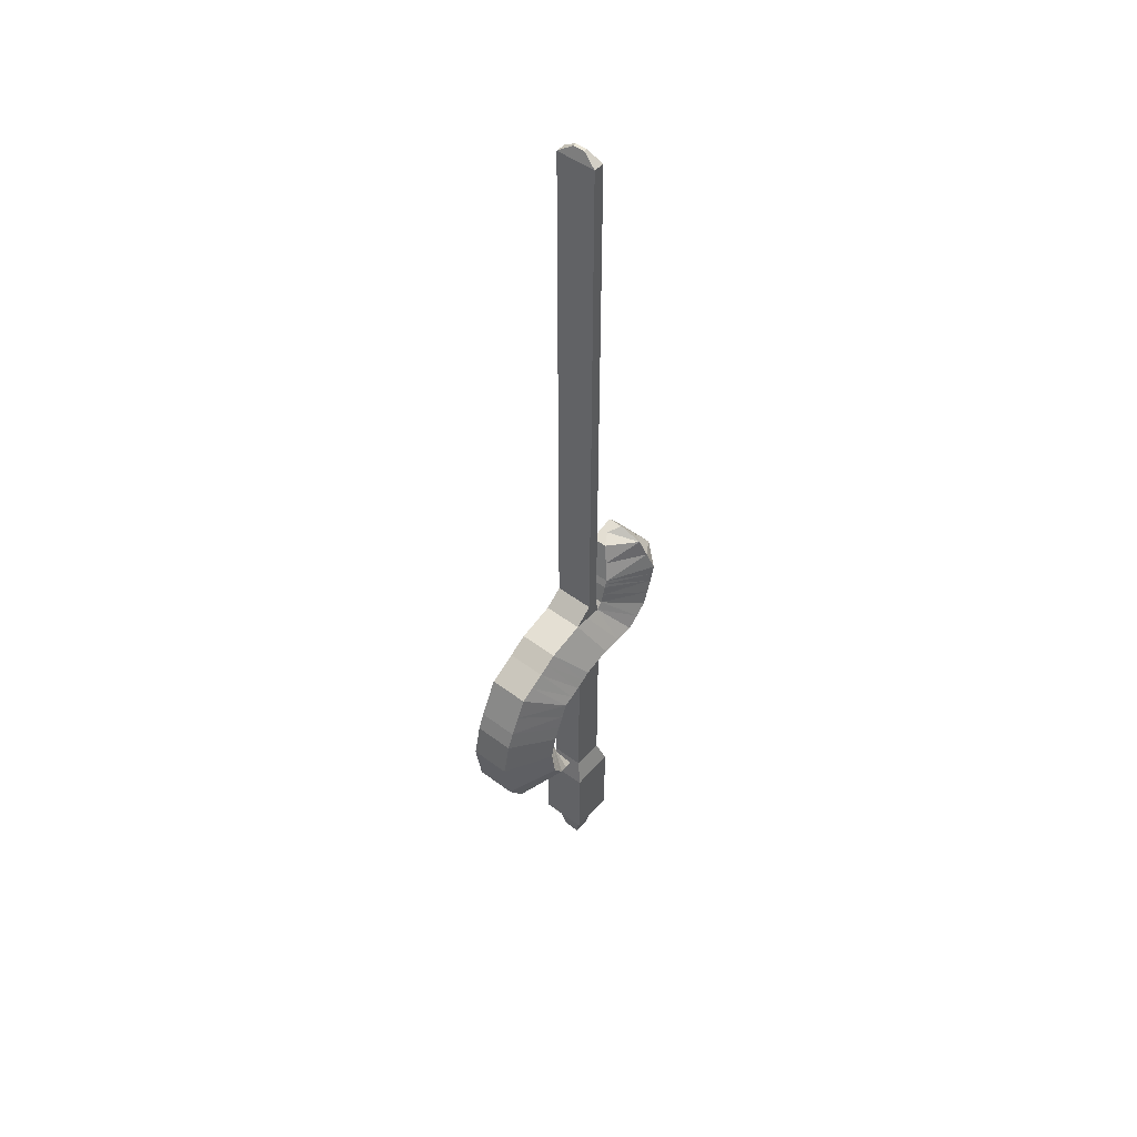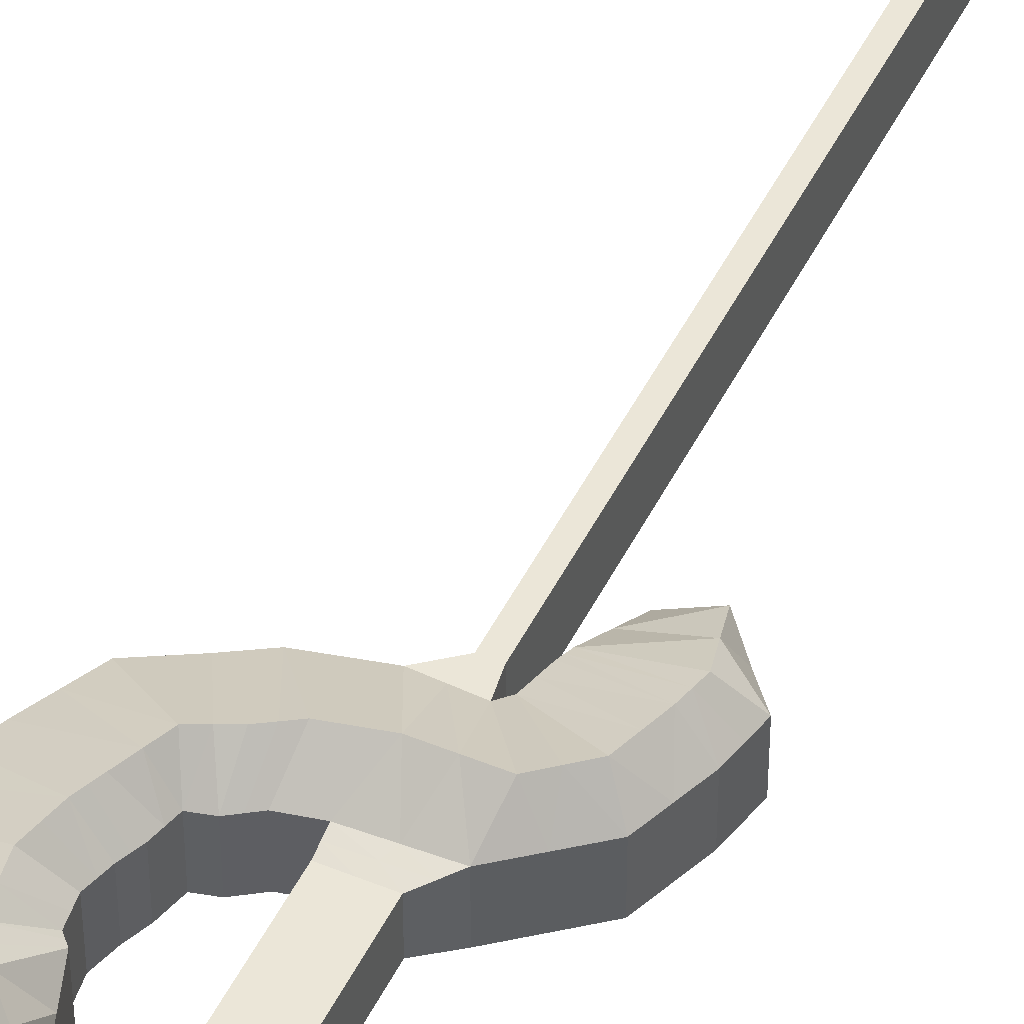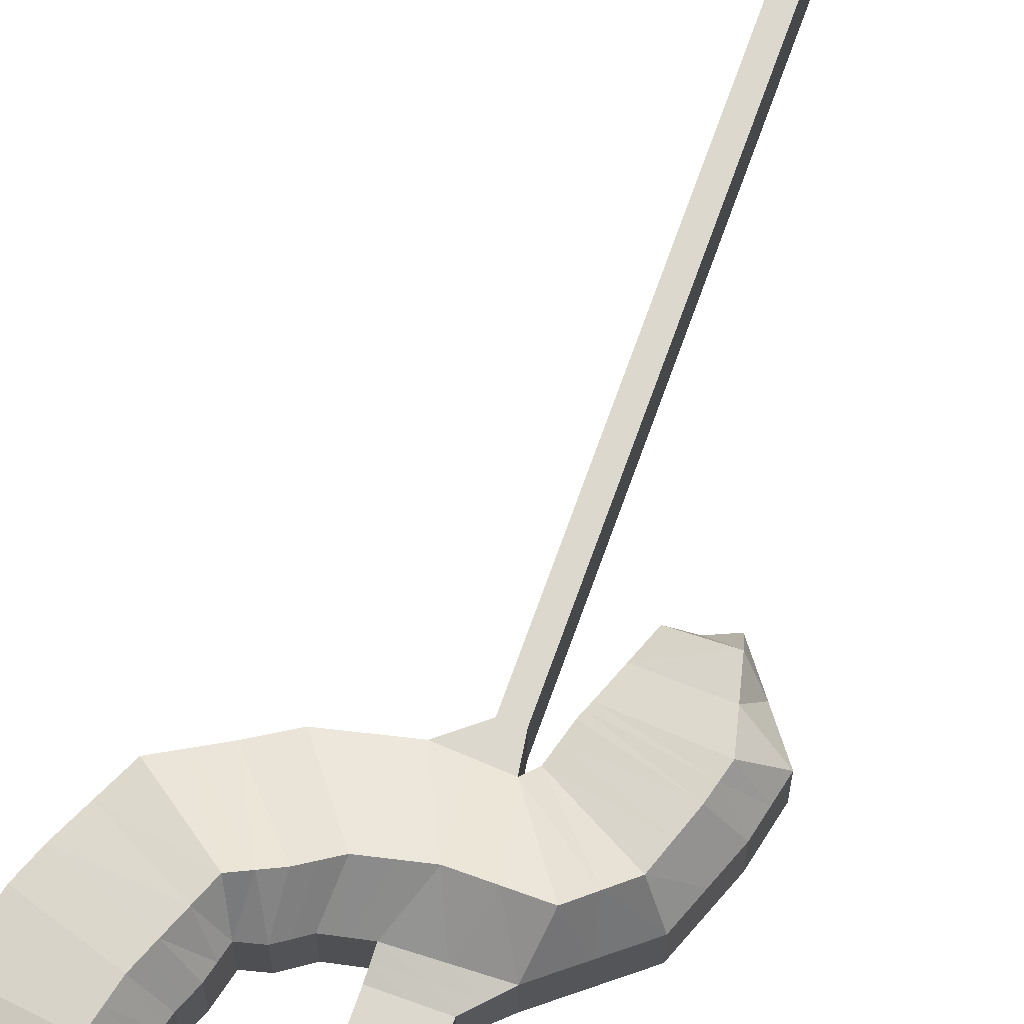
<metadata>
{"format":"obj","ext":"obj","renderer":"f3d","projection":"perspective","resolution":1024,"background":"white","views":[{"elev":49.8,"azim":-50.5,"up":"+Y"},{"elev":46.5,"azim":25.1,"up":"+Z"},{"elev":72.4,"azim":19.8,"up":"+Z"}]}
</metadata>
<code>
o Cube
v 1 1 -1
v 0.6293 -1 -0.6293
v 1 1 1
v 0.6293 -1 0.6293
v -1 1 -1
v -0.6293 -1 -0.6293
v -1 1 1
v -0.6293 -1 0.6293
v 1.735 2.213 1.735
v -1.735 2.213 1.735
v 1.735 2.213 -1.735
v -1.735 2.213 -1.735
v 1.735 8.851 1.735
v -1.735 8.851 1.735
v 1.735 8.851 -1.735
v -1.735 8.851 -1.735
v 1.206 10.69 1.206
v -1.206 10.69 1.206
v 1.206 10.69 -1.206
v -1.206 10.69 -1.206
v 1.206 23.75 1.206
v -1.206 23.75 1.206
v 1.206 23.75 -1.206
v -1.206 23.75 -1.206
v 2.404 24.96 1.507
v -1.213 24.82 1.507
v 2.404 24.96 -1.507
v -1.213 24.82 -1.507
v 0.6107 29.9 1.507
v -1.802 30.04 1.507
v 0.6107 29.9 -1.507
v -1.802 30.04 -1.507
v 0.4174 31.16 1.507
v -0.4174 31.16 1.507
v 0.4174 31.16 -1.507
v -0.4174 31.16 -1.507
v 0.4174 73.34 1.507
v -0.4174 73.34 1.507
v 0.4174 73.34 -1.507
v -0.4174 73.34 -1.507
v 0.1213 74.1 0.4379
v -0.1213 74.1 0.4379
v 0.1213 74.1 -0.4379
v -0.1213 74.1 -0.4379
v 5.396 27.38 -1.507
v 5.396 27.38 1.507
v 1.072 30.36 -1.507
v 1.072 30.36 1.507
v 6.5 30.26 -1.507
v 6.5 30.26 1.507
v 1.47 31.79 -1.507
v 1.47 31.79 1.507
v 6.956 32.34 -1.507
v 6.956 32.34 1.507
v 1.7 32.36 -1.507
v 1.7 32.36 1.507
v 4.581 35.56 -0.5941
v 4.581 35.56 0.5941
v 2.573 35.05 -0.5941
v 2.573 35.05 0.5941
v -2.701 24.5 1.507
v -2.701 24.5 -1.507
v -4.727 29.35 1.507
v -4.727 29.35 -1.507
v -3.687 23.83 1.507
v -3.687 23.83 -1.507
v -6.224 28.43 1.507
v -6.224 28.43 -1.507
v -4.551 23.61 1.507
v -4.551 23.61 -1.507
v -8.352 27.24 1.507
v -8.352 27.24 -1.507
v -4.869 22.39 1.507
v -4.869 22.39 -1.507
v -9.726 24.4 1.507
v -9.726 24.4 -1.507
v -5.251 21.48 1.507
v -5.251 21.48 -1.507
v -10.25 23.11 1.507
v -10.25 23.11 -1.507
v -5.576 20.35 1.507
v -5.576 20.35 -1.507
v -10.83 20.57 1.507
v -10.83 20.57 -1.507
v -5.413 19.14 1.507
v -5.413 19.14 -1.507
v -10.26 17.1 1.507
v -10.26 17.1 -1.507
v -5.03 18.74 1.507
v -5.03 18.74 -1.507
v -8.945 15.24 1.507
v -8.945 15.24 -1.507
v -4.086 15.69 0.5935
v -4.086 15.69 -0.5935
v -5.502 14.18 0.5935
v -5.502 14.18 -0.5935
v -0.6293 -1 0
v 0 -1 -0.6293
v 0.8146 0 -0.8146
v -0.8146 0 0.8146
v 0.8146 0 0.8146
v -0.8146 0 -0.8146
v 0 1 1
v 1 1 0
v 0 -1 0.6293
v -1 1 0
v 0 1 -1
v 0.6293 -1 0
v 0 2.213 1.735
v 1.735 2.213 0
v -1.735 2.213 0
v 0 2.213 -1.735
v 1.367 1.607 1.367
v -1.367 1.607 1.367
v -1.367 1.607 -1.367
v 1.367 1.607 -1.367
v 0 8.851 1.735
v 1.735 8.851 0
v -1.735 8.851 0
v 0 8.851 -1.735
v -1.735 5.532 -1.735
v 1.735 5.532 1.735
v -1.735 5.532 1.735
v 0 10.69 1.206
v 1.206 10.69 0
v -1.206 10.69 0
v 0 10.69 -1.206
v -1.47 9.771 1.47
v -1.47 9.771 -1.47
v 1.47 9.771 1.47
v 1.47 9.771 -1.47
v 0 23.75 1.206
v 1.206 23.75 0
v -1.206 23.75 0
v 0 23.75 -1.206
v 1.206 17.22 -1.206
v 1.206 17.22 1.206
v -1.206 17.22 1.206
v -1.206 17.22 -1.206
v 0.5958 24.89 1.507
v 2.404 24.96 0
v -1.213 24.82 0
v -1.209 24.28 1.357
v -1.209 24.28 -1.357
v 1.805 24.35 1.357
v 1.805 24.35 -1.357
v -0.5959 29.97 1.507
v 0.6107 29.9 0
v -1.802 30.04 0
v -0.2524 26.79 3.104
v 2.763 26.79 3.104
v 0 31.16 1.507
v 0.4174 31.16 0
v -0.4174 31.16 0
v 0 31.16 -1.507
v 0.5141 30.53 1.507
v -1.11 30.6 1.507
v -1.11 30.6 -1.507
v 0.5141 30.53 -1.507
v 0 73.34 1.507
v 0.4174 73.34 0
v -0.4174 73.34 0
v 0 73.34 -1.507
v -0.4174 52.25 1.507
v -0.4174 52.25 -1.507
v 0.4174 52.25 1.507
v 0.4174 52.25 -1.507
v 0 74.1 0.4379
v 0.1213 74.1 0
v -0.1213 74.1 0
v 0 74.1 -0.4379
v -0.2694 73.72 -0.9727
v 0.2694 73.72 0.9727
v -0.2694 73.72 0.9727
v 5.396 27.38 0
v 1.072 30.36 0
v 4.489 28.23 3.104
v 0.8414 30.13 1.507
v 0.8414 30.13 -1.507
v 3.9 26.17 1.507
v 3.9 26.17 -1.507
v 6.5 30.26 0
v 1.47 31.79 0
v 5.24 30.39 3.104
v 5.948 28.82 1.507
v 1.271 31.08 1.507
v 5.948 28.82 -1.507
v 1.271 31.08 -1.507
v 6.956 32.34 0
v 1.7 32.36 -0
v 5.583 31.71 3.104
v 6.728 31.3 1.507
v 1.585 32.07 1.507
v 6.728 31.3 -1.507
v 1.585 32.07 -1.507
v 4.581 35.56 -0
v 2.573 35.05 -0
v 4.832 34.66 2.191
v 3.577 35.31 -0.5941
v 2.137 33.7 -1.051
v 5.768 33.95 -1.051
v 2.137 33.7 1.051
v 5.768 33.95 1.051
v -2.701 24.5 0
v -4.727 29.35 -0
v -2.459 26.28 3.104
v -1.957 24.66 1.507
v -3.265 29.69 -1.507
v -3.265 29.69 1.507
v -3.687 23.83 0
v -6.224 28.43 0
v -3.701 25.49 3.104
v -5.476 28.89 1.507
v -3.194 24.16 1.507
v -3.194 24.16 -1.507
v -5.476 28.89 -1.507
v -4.551 23.61 0
v -8.352 27.24 0
v -5.196 24.79 3.104
v -7.288 27.84 -1.507
v -7.288 27.84 1.507
v -4.119 23.72 1.507
v -4.869 22.39 0
v -9.726 24.4 0
v -6.043 22.75 3.104
v -9.039 25.82 1.507
v -4.71 23 1.507
v -4.71 23 -1.507
v -9.039 25.82 -1.507
v -5.251 21.48 0
v -10.25 23.11 -0
v -6.494 21.65 3.104
v -5.06 21.93 1.507
v -9.987 23.75 -1.507
v -9.987 23.75 1.507
v -5.576 20.35 0
v -10.83 20.57 -0
v -6.946 19.82 3.104
v -5.413 20.91 -1.507
v -10.54 21.84 -1.507
v -10.54 21.84 1.507
v -5.413 20.91 1.507
v -5.413 19.14 0
v -10.26 17.1 -1e-06
v -6.579 17.48 3.104
v -10.54 18.83 1.507
v -5.494 19.74 1.507
v -5.494 19.74 -1.507
v -10.54 18.83 -1.507
v -8.945 15.24 -0
v -5.732 16.35 3.104
v -9.6 16.17 -1.507
v -9.6 16.17 1.507
v -5.222 18.94 1.507
v -3.539 14.29 2.19
v -7.223 14.71 1.051
v -4.558 17.21 1.051
v -4.636 15.32 2.647
v -6.156 16.91 3.104
v -9.6 16.17 -1e-06
v -10.54 18.83 -1e-06
v -5.494 19.74 0
v -5.413 20.91 0
v -6.72 20.74 3.104
v -10.54 21.84 -0
v -6.762 18.65 3.104
v -6.269 22.2 3.104
v -9.987 23.75 -0
v -9.039 25.82 0
v -4.71 23 0
v -4.448 25.14 3.104
v -7.288 27.84 0
v -5.62 23.77 3.104
v -5.476 28.89 -0
v -3.194 24.16 0
v -3.265 29.69 -0
v -1.356 26.53 3.104
v -3.08 25.89 3.104
v 5.768 33.95 -0
v 5.208 33.19 2.647
v 2.137 33.7 -0
v 3.577 35.31 -0
v 1.585 32.07 -0
v 6.728 31.3 0
v 1.271 31.08 0
v 5.948 28.82 0
v 5.412 31.05 3.104
v 3.9 26.17 0
v 3.626 27.51 3.104
v 4.865 29.31 3.104
v 0 73.72 0.9727
v -0.2694 73.72 0
v 0 74.1 0
v 0.4174 52.25 0
v 0 52.25 -1.507
v 0 52.25 1.507
v -1.11 30.6 0
v 0.5141 30.53 0
v -0.4174 52.25 0
v 0.8414 30.13 0
v 1.255 26.79 3.104
v -0.2979 30.56 1.507
v 1.805 24.35 0
v 0.2979 24.32 1.357
v 0 17.22 -1.206
v 0 17.22 1.206
v -1.206 17.22 0
v -1.209 24.28 0
v 1.47 9.771 0
v 0 9.771 -1.47
v 0 9.771 1.47
v 1.206 17.22 0
v 0 5.532 1.735
v -1.735 5.532 0
v -1.47 9.771 0
v 0 1.607 -1.367
v 1.367 1.607 0
v -1.367 1.607 0
v 0 0 -0.8146
v 0.8146 0 0
v 0 -1 0
v -0.8146 0 0
v 0 0 0.8146
v 0 1.607 1.367
f 113 109 324
f 103 100 323
f 106 102 322
f 108 105 321
f 104 101 320
f 107 99 319
f 112 12 121
f 114 111 318
f 116 110 317
f 115 112 316
f 315 18 126
f 122 118 13
f 123 119 314
f 122 117 313
f 136 133 312
f 311 17 124
f 310 20 127
f 309 19 125
f 143 142 308
f 138 134 307
f 137 132 306
f 139 135 305
f 142 26 207
f 145 140 304
f 23 135 146
f 146 141 303
f 156 152 302
f 301 29 147
f 28 31 27
f 178 176 300
f 164 162 299
f 155 158 36
f 159 153 298
f 157 154 297
f 163 40 172
f 166 160 296
f 165 163 295
f 167 161 294
f 170 168 293
f 173 169 41
f 292 42 170
f 291 41 168
f 185 184 290
f 289 46 177
f 181 175 288
f 181 47 45
f 192 191 287
f 187 182 286
f 188 49 187
f 186 183 285
f 199 200 59
f 194 189 284
f 194 55 53
f 283 56 190
f 199 197 282
f 281 60 197
f 203 198 280
f 279 57 196
f 213 212 278
f 28 64 208
f 209 206 277
f 208 205 276
f 66 72 220
f 214 210 275
f 215 68 216
f 216 211 274
f 273 75 225
f 220 218 272
f 221 219 271
f 210 65 222
f 223 73 233
f 227 223 270
f 228 76 229
f 229 224 269
f 240 82 84
f 74 80 234
f 234 231 268
f 235 232 267
f 266 87 245
f 240 237 265
f 264 83 238
f 263 81 236
f 86 92 252
f 262 85 243
f 249 86 88
f 249 244 261
f 92 95 256
f 252 250 260
f 259 91 251
f 243 85 254
f 93 95 96
f 258 95 255
f 89 257 94
f 90 96 92
f 258 93 257
f 251 257 89
f 251 256 258
f 243 89 90
f 259 89 254
f 245 254 85
f 245 253 259
f 260 91 253
f 244 253 87
f 88 260 244
f 91 250 256
f 261 87 246
f 237 246 83
f 84 261 237
f 82 249 84
f 248 243 86
f 82 262 248
f 236 247 262
f 263 82 239
f 230 239 78
f 77 263 230
f 264 81 242
f 232 242 77
f 232 241 264
f 265 83 241
f 231 241 79
f 80 265 231
f 266 85 247
f 238 247 81
f 238 246 266
f 267 77 233
f 225 233 73
f 225 235 267
f 268 79 235
f 224 235 75
f 76 268 224
f 80 239 240
f 269 75 226
f 218 226 71
f 72 269 218
f 70 229 72
f 270 74 228
f 217 228 70
f 69 270 217
f 223 233 230
f 230 233 77
f 74 230 78
f 210 222 217
f 217 222 69
f 210 70 66
f 271 69 222
f 65 271 222
f 67 271 212
f 272 71 221
f 211 221 67
f 68 272 211
f 227 225 73
f 69 273 227
f 219 226 273
f 274 67 213
f 205 213 63
f 64 274 205
f 62 216 64
f 275 66 215
f 204 215 62
f 61 275 204
f 276 63 209
f 149 209 30
f 32 276 149
f 207 206 61
f 26 277 207
f 30 277 150
f 214 212 65
f 61 278 214
f 63 278 206
f 279 58 203
f 189 203 54
f 189 201 279
f 202 198 60
f 56 280 202
f 54 280 191
f 281 59 200
f 190 200 55
f 190 202 281
f 282 60 198
f 58 282 198
f 57 282 196
f 283 55 195
f 183 195 51
f 52 283 183
f 49 195 194
f 284 54 192
f 182 192 50
f 49 284 182
f 201 200 199
f 201 199 57
f 55 201 53
f 285 51 188
f 176 188 47
f 48 285 176
f 47 187 45
f 286 50 185
f 175 185 46
f 45 286 175
f 287 56 193
f 184 193 52
f 50 287 184
f 31 181 27
f 288 46 180
f 141 180 25
f 27 288 141
f 289 48 178
f 29 289 178
f 151 180 289
f 186 184 52
f 48 290 186
f 177 185 290
f 291 42 174
f 160 174 38
f 160 173 291
f 292 44 172
f 162 172 40
f 162 174 292
f 173 161 169
f 37 161 173
f 161 43 169
f 293 41 169
f 171 169 43
f 44 293 171
f 294 37 166
f 153 166 33
f 35 294 153
f 295 39 167
f 155 167 35
f 36 295 155
f 296 38 164
f 152 164 34
f 33 296 152
f 163 172 171
f 171 172 44
f 163 43 39
f 297 36 158
f 149 158 32
f 30 297 149
f 298 33 156
f 148 156 29
f 31 298 148
f 159 158 155
f 159 155 35
f 31 158 159
f 299 40 165
f 154 165 36
f 34 299 154
f 300 47 179
f 148 179 31
f 29 300 148
f 150 147 30
f 140 150 26
f 25 301 140
f 302 34 157
f 147 157 30
f 29 302 147
f 145 141 25
f 21 303 145
f 23 303 133
f 146 135 144
f 135 24 144
f 146 28 27
f 304 26 143
f 132 143 22
f 21 304 132
f 142 207 204
f 204 207 61
f 142 62 28
f 305 23 136
f 127 136 19
f 20 305 127
f 306 22 138
f 124 138 18
f 17 306 124
f 307 24 139
f 126 139 20
f 18 307 126
f 144 142 28
f 24 308 144
f 22 308 134
f 309 17 130
f 118 130 13
f 118 131 309
f 310 19 131
f 120 131 15
f 120 129 310
f 311 18 128
f 117 128 14
f 117 130 311
f 312 21 137
f 125 137 17
f 19 312 125
f 313 14 123
f 109 123 10
f 9 313 109
f 314 16 121
f 111 121 12
f 10 314 111
f 122 110 118
f 9 110 122
f 11 118 110
f 315 20 129
f 119 129 16
f 119 128 315
f 116 112 11
f 1 316 116
f 5 316 107
f 113 110 9
f 3 317 113
f 1 317 104
f 115 111 12
f 5 318 115
f 7 318 106
f 112 121 120
f 120 121 16
f 112 15 11
f 319 2 98
f 6 319 98
f 102 107 319
f 320 4 108
f 2 320 108
f 99 104 320
f 321 8 97
f 98 97 6
f 2 321 98
f 322 6 97
f 8 322 97
f 100 106 322
f 323 8 105
f 4 323 105
f 101 103 323
f 114 109 10
f 7 324 114
f 3 324 103
f 113 9 109
f 103 7 100
f 106 5 102
f 108 4 105
f 104 3 101
f 107 1 99
f 114 10 111
f 116 11 110
f 115 12 112
f 315 128 18
f 123 14 119
f 122 13 117
f 136 23 133
f 311 130 17
f 310 129 20
f 309 131 19
f 143 26 142
f 138 22 134
f 137 21 132
f 139 24 135
f 145 25 140
f 146 27 141
f 156 33 152
f 301 151 29
f 28 32 31
f 178 48 176
f 164 38 162
f 159 35 153
f 157 34 154
f 166 37 160
f 165 40 163
f 167 39 161
f 170 42 168
f 292 174 42
f 291 173 41
f 185 50 184
f 289 180 46
f 181 45 175
f 181 179 47
f 192 54 191
f 187 49 182
f 188 51 49
f 186 52 183
f 194 53 189
f 194 195 55
f 283 193 56
f 199 59 197
f 281 202 60
f 203 58 198
f 279 201 57
f 213 67 212
f 208 32 28
f 28 62 64
f 209 63 206
f 208 64 205
f 220 68 66
f 66 70 72
f 214 65 210
f 215 66 68
f 216 68 211
f 273 226 75
f 220 72 218
f 221 71 219
f 227 73 223
f 228 74 76
f 229 76 224
f 240 239 82
f 234 76 74
f 74 78 80
f 234 80 231
f 235 79 232
f 266 246 87
f 240 84 237
f 264 241 83
f 263 242 81
f 252 88 86
f 86 90 92
f 262 247 85
f 249 248 86
f 249 88 244
f 256 250 92
f 92 96 95
f 252 92 250
f 259 253 91
f 96 94 93
f 93 255 95
f 258 256 95
f 94 90 89
f 257 93 94
f 90 94 96
f 258 255 93
f 251 258 257
f 251 91 256
f 90 86 243
f 243 254 89
f 259 251 89
f 245 259 254
f 245 87 253
f 260 250 91
f 244 260 253
f 88 252 260
f 261 244 87
f 237 261 246
f 84 249 261
f 82 248 249
f 248 262 243
f 82 236 262
f 236 81 247
f 263 236 82
f 230 263 239
f 77 242 263
f 264 238 81
f 232 264 242
f 232 79 241
f 265 237 83
f 231 265 241
f 80 240 265
f 266 245 85
f 238 266 247
f 238 83 246
f 267 232 77
f 225 267 233
f 225 75 235
f 268 231 79
f 224 268 235
f 76 234 268
f 80 78 239
f 269 224 75
f 218 269 226
f 72 229 269
f 70 228 229
f 270 223 74
f 217 270 228
f 69 227 270
f 74 223 230
f 210 217 70
f 271 219 69
f 65 212 271
f 67 221 271
f 272 218 71
f 211 272 221
f 68 220 272
f 227 273 225
f 69 219 273
f 219 71 226
f 274 211 67
f 205 274 213
f 64 216 274
f 62 215 216
f 275 210 66
f 204 275 215
f 61 214 275
f 276 205 63
f 149 276 209
f 32 208 276
f 207 277 206
f 26 150 277
f 30 209 277
f 214 278 212
f 61 206 278
f 63 213 278
f 279 196 58
f 189 279 203
f 189 53 201
f 202 280 198
f 56 191 280
f 54 203 280
f 281 197 59
f 190 281 200
f 190 56 202
f 282 197 60
f 58 196 282
f 57 199 282
f 283 190 55
f 183 283 195
f 52 193 283
f 49 51 195
f 284 189 54
f 182 284 192
f 49 194 284
f 55 200 201
f 285 183 51
f 176 285 188
f 48 186 285
f 47 188 187
f 286 182 50
f 175 286 185
f 45 187 286
f 287 191 56
f 184 287 193
f 50 192 287
f 31 179 181
f 288 175 46
f 141 288 180
f 27 181 288
f 289 177 48
f 29 151 289
f 151 25 180
f 186 290 184
f 48 177 290
f 177 46 185
f 291 168 42
f 160 291 174
f 160 37 173
f 292 170 44
f 162 292 172
f 162 38 174
f 161 39 43
f 293 168 41
f 171 293 169
f 44 170 293
f 294 161 37
f 153 294 166
f 35 167 294
f 295 163 39
f 155 295 167
f 36 165 295
f 296 160 38
f 152 296 164
f 33 166 296
f 163 171 43
f 297 154 36
f 149 297 158
f 30 157 297
f 298 153 33
f 148 298 156
f 31 159 298
f 31 32 158
f 299 162 40
f 154 299 165
f 34 164 299
f 300 176 47
f 148 300 179
f 29 178 300
f 150 301 147
f 140 301 150
f 25 151 301
f 302 152 34
f 147 302 157
f 29 156 302
f 145 303 141
f 21 133 303
f 23 146 303
f 146 144 28
f 304 140 26
f 132 304 143
f 21 145 304
f 142 204 62
f 305 135 23
f 127 305 136
f 20 139 305
f 306 132 22
f 124 306 138
f 17 137 306
f 307 134 24
f 126 307 139
f 18 138 307
f 144 308 142
f 24 134 308
f 22 143 308
f 309 125 17
f 118 309 130
f 118 15 131
f 310 127 19
f 120 310 131
f 120 16 129
f 311 124 18
f 117 311 128
f 117 13 130
f 312 133 21
f 125 312 137
f 19 136 312
f 313 117 14
f 109 313 123
f 9 122 313
f 314 119 16
f 111 314 121
f 10 123 314
f 11 15 118
f 315 126 20
f 119 315 129
f 119 14 128
f 116 316 112
f 1 107 316
f 5 115 316
f 113 317 110
f 3 104 317
f 1 116 317
f 115 318 111
f 5 106 318
f 7 114 318
f 112 120 15
f 319 99 2
f 6 102 319
f 102 5 107
f 320 101 4
f 2 99 320
f 99 1 104
f 321 105 8
f 98 321 97
f 2 108 321
f 322 102 6
f 8 100 322
f 100 7 106
f 323 100 8
f 4 101 323
f 101 3 103
f 114 324 109
f 7 103 324
f 3 113 324

</code>
